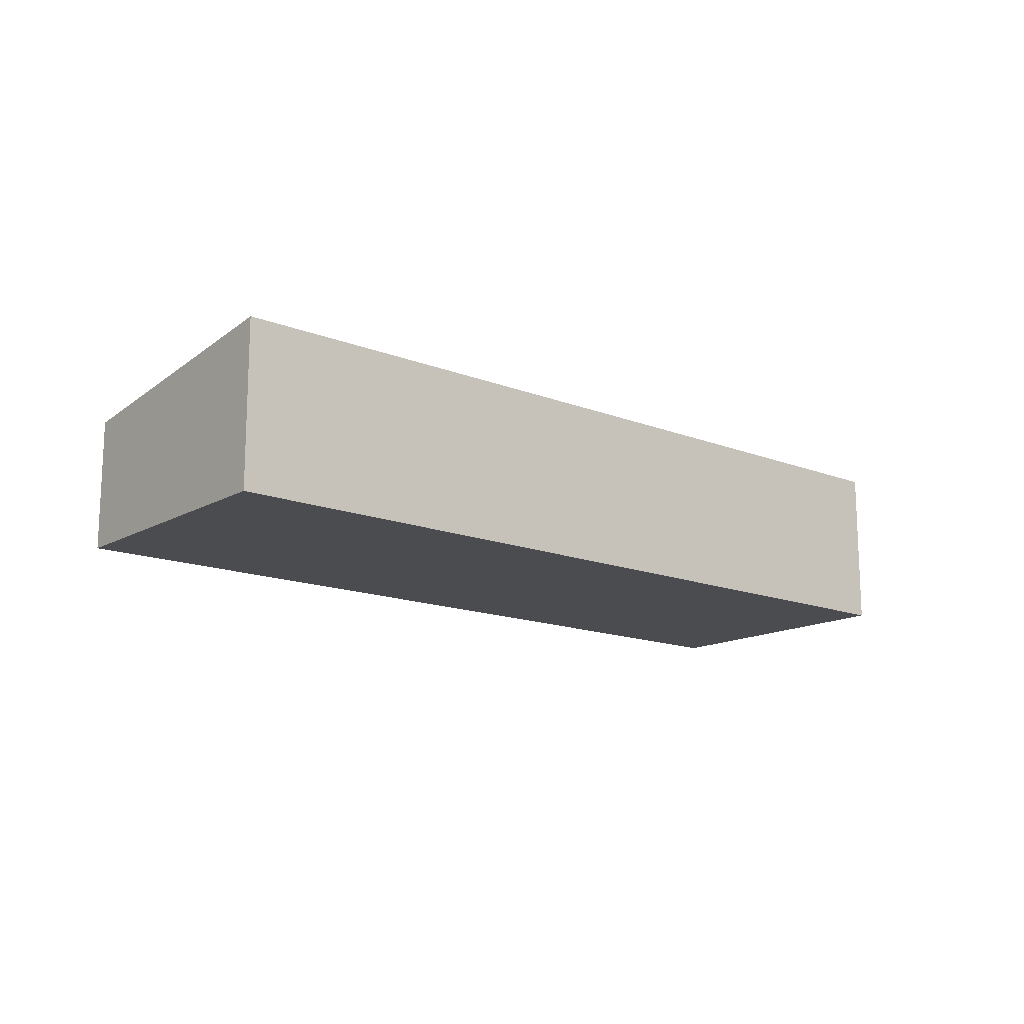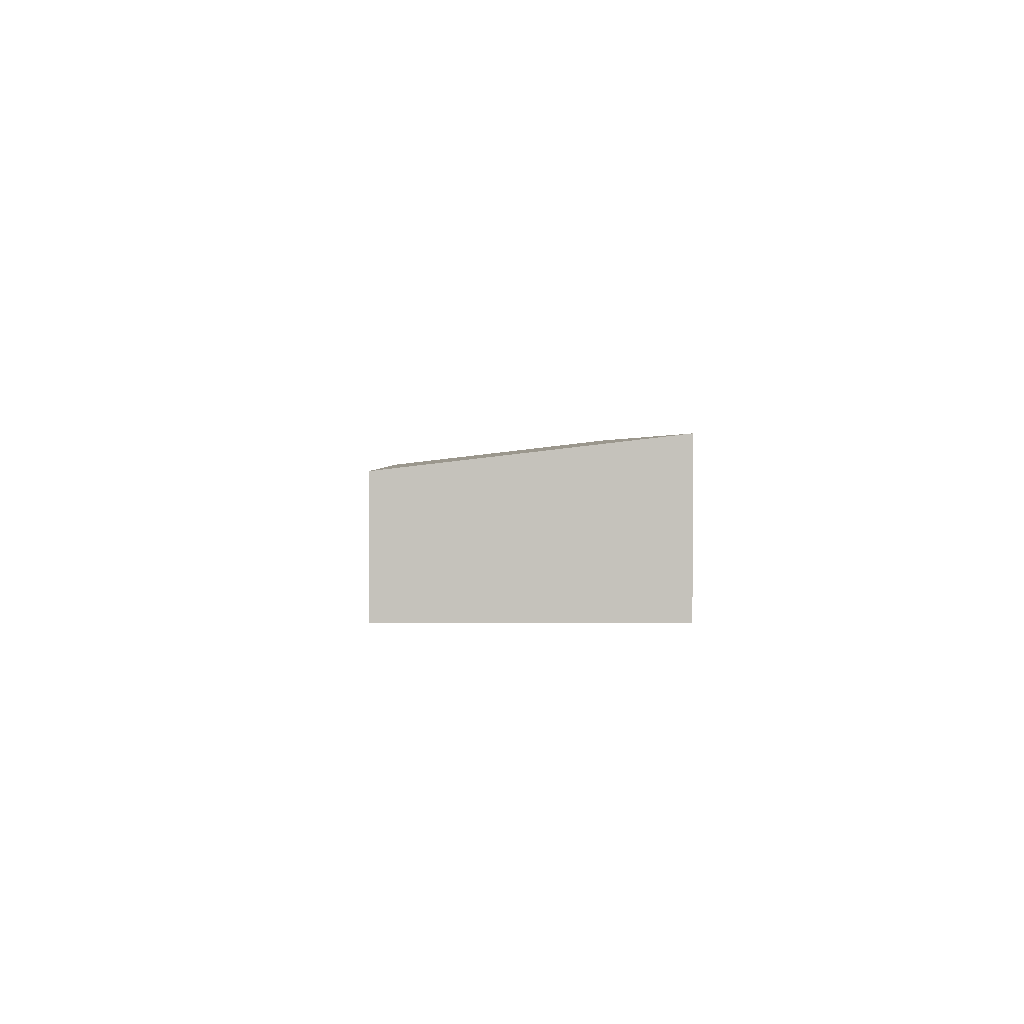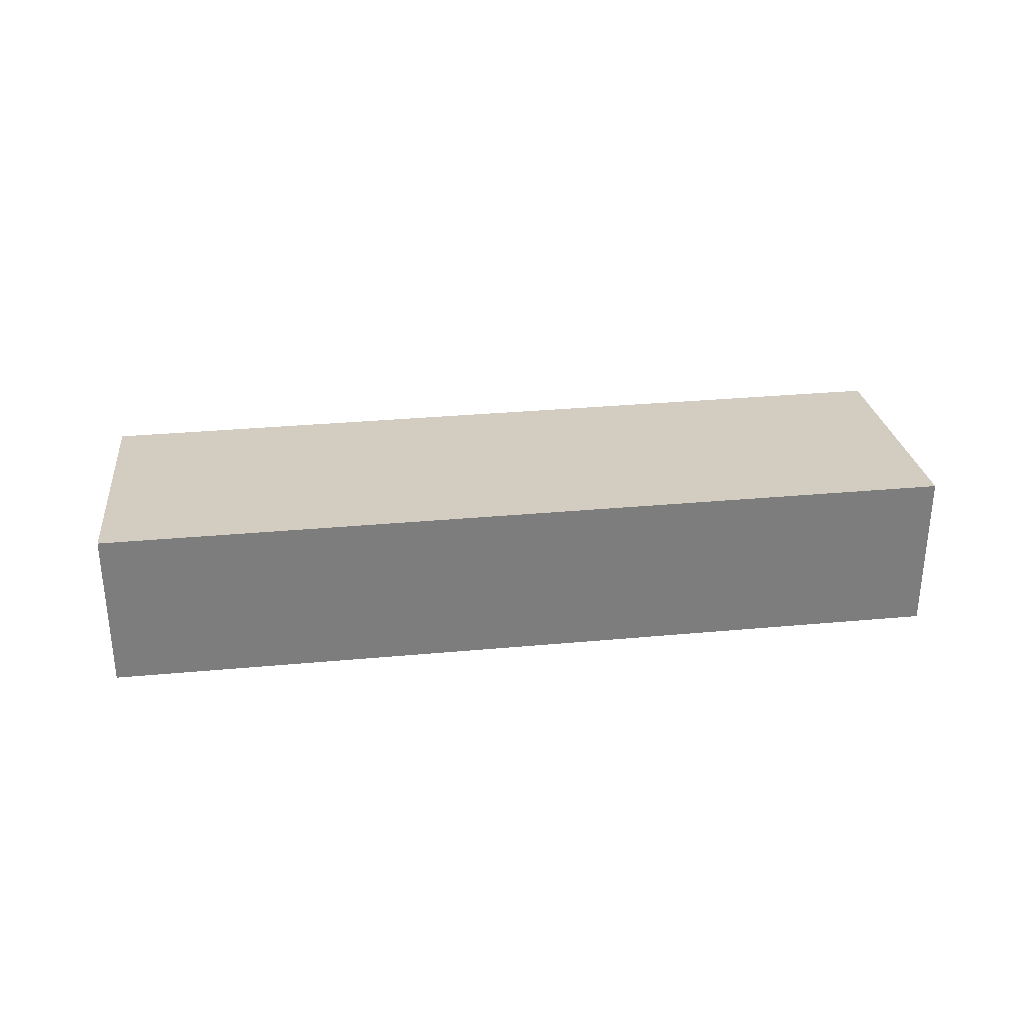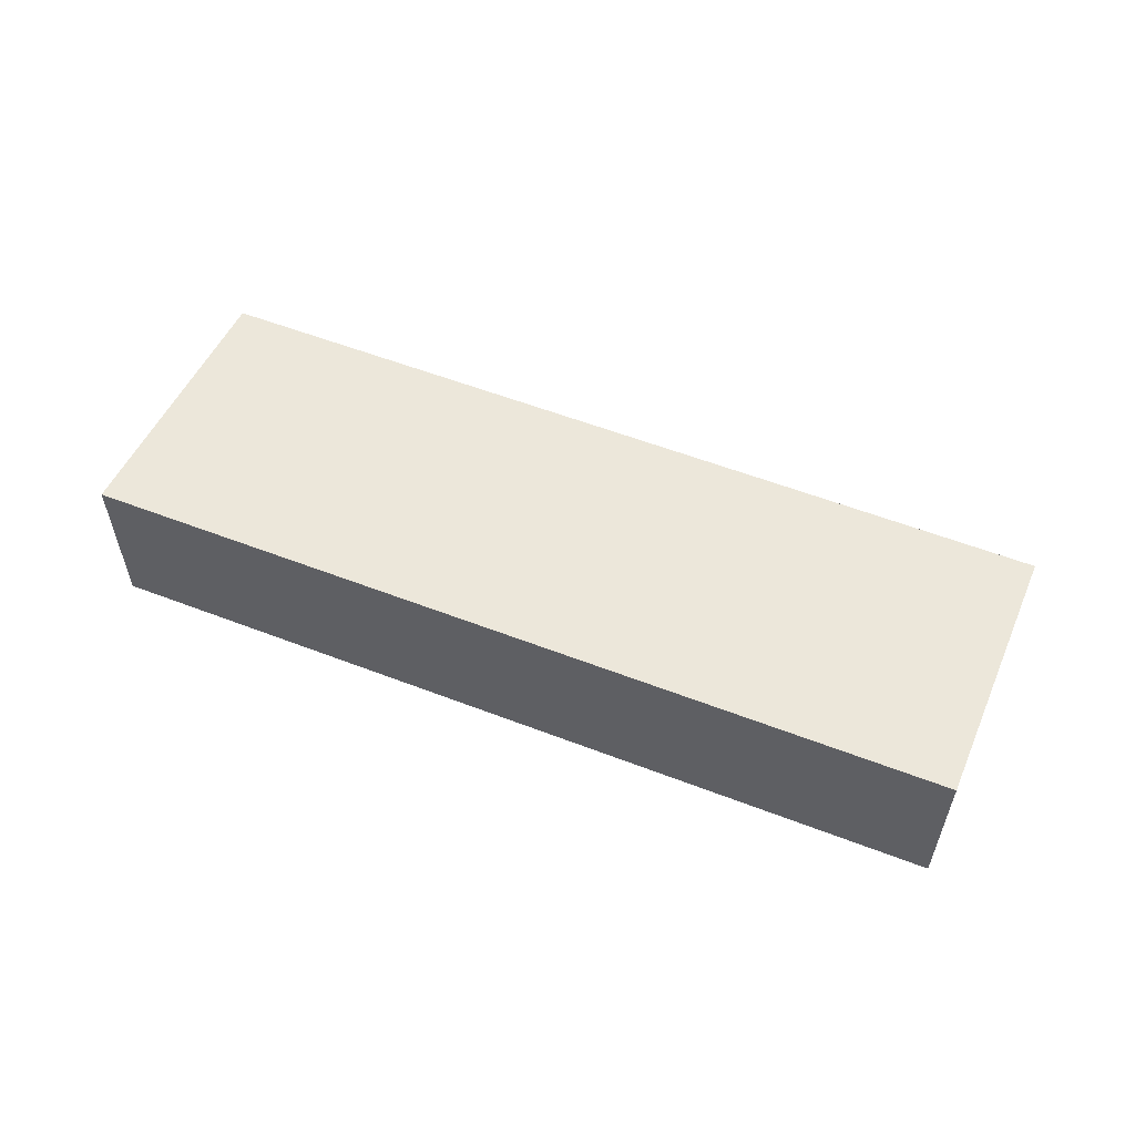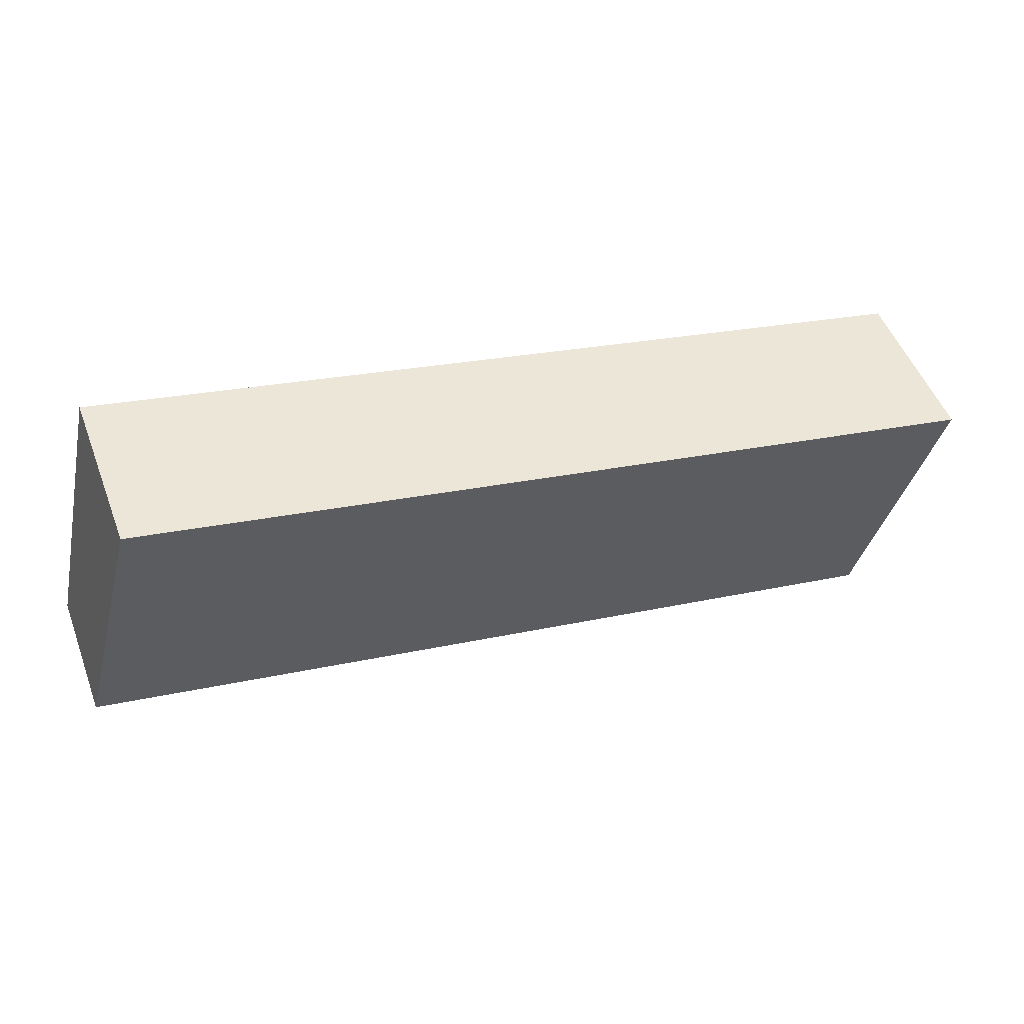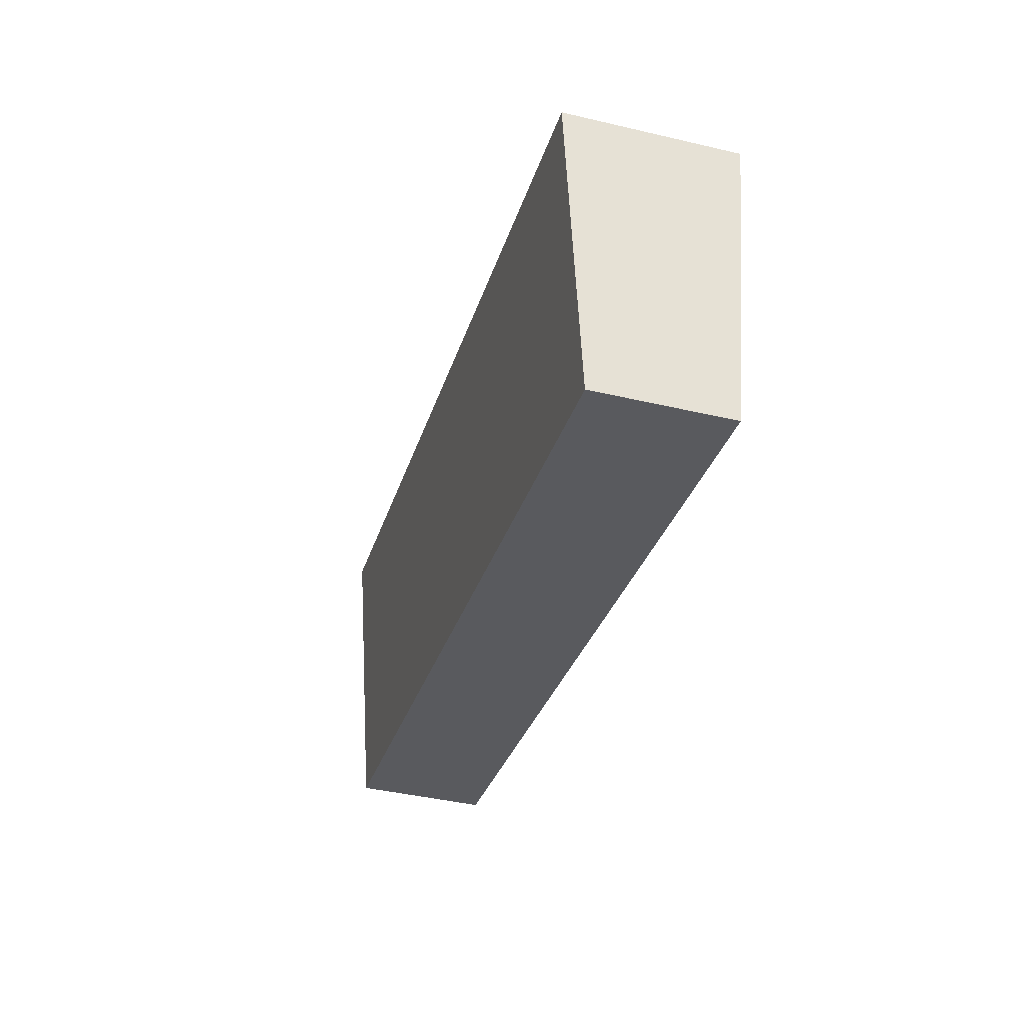
<metadata>
{"format":"obj","ext":"obj","renderer":"f3d","projection":"perspective","resolution":1024,"background":"white","views":[{"elev":-14.7,"azim":-51.9,"up":"+Y"},{"elev":1.9,"azim":-103.6,"up":"+Y"},{"elev":31.3,"azim":-18.9,"up":"+Y"},{"elev":56.8,"azim":10.5,"up":"+Y"},{"elev":50.5,"azim":159.6,"up":"+Z"},{"elev":-42.2,"azim":-105.7,"up":"+Z"}]}
</metadata>
<code>
v  1.454 4.03e-16 -6.582
v  20.23 -2.496e-16 4.076
v  0 0 0
v  21.68 1.534e-16 -2.506
v  1.454 3.168 -6.582
v  20.23 3.953 4.076
v  21.68 3.168 -2.506
v  8.442e-05 3.953 -0.0001253
g defaultobject
f 1 2 3
f 2 1 4
f 5 6 7
f 6 5 8
f 2 8 3
f 8 2 6
f 8 1 3
f 1 8 5
f 5 4 1
f 4 5 7
f 4 6 2
f 6 4 7

</code>
